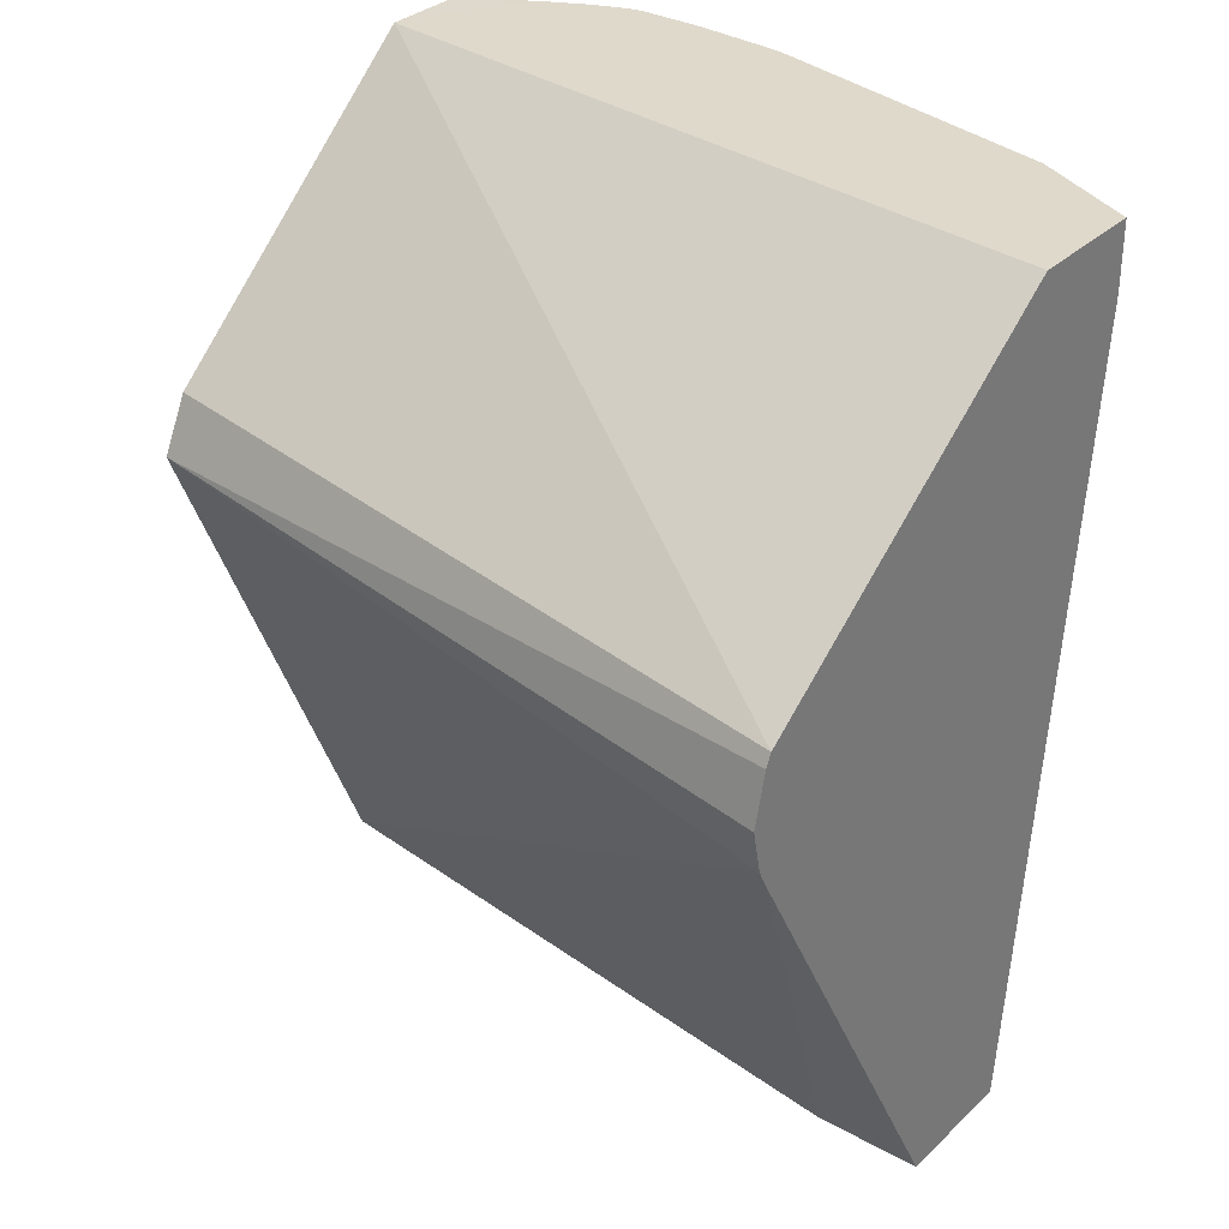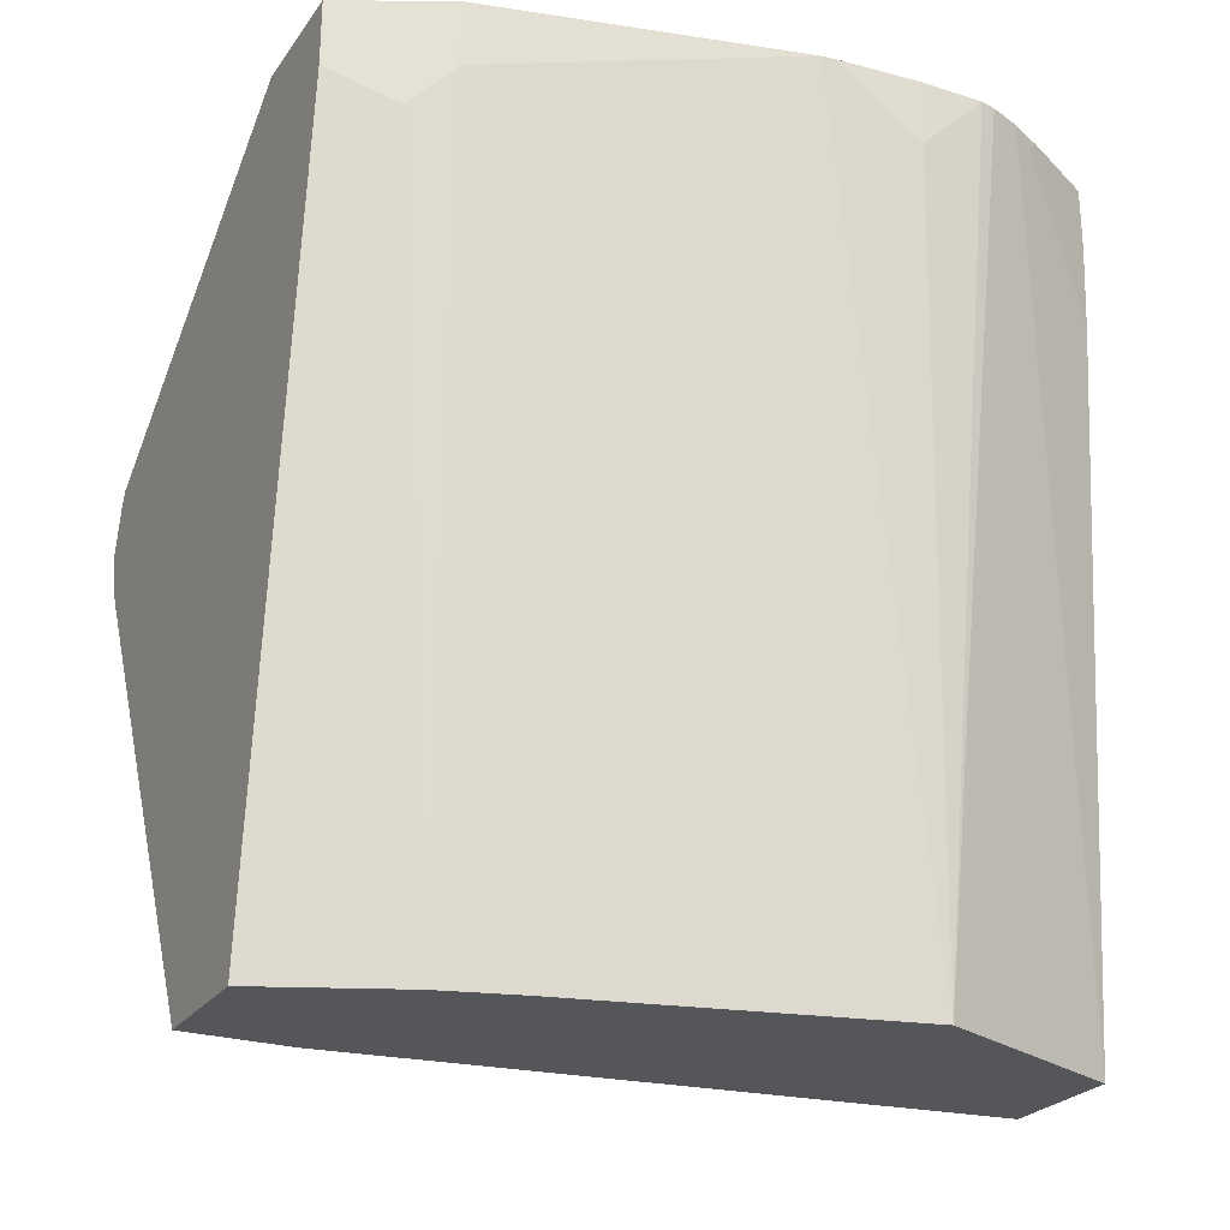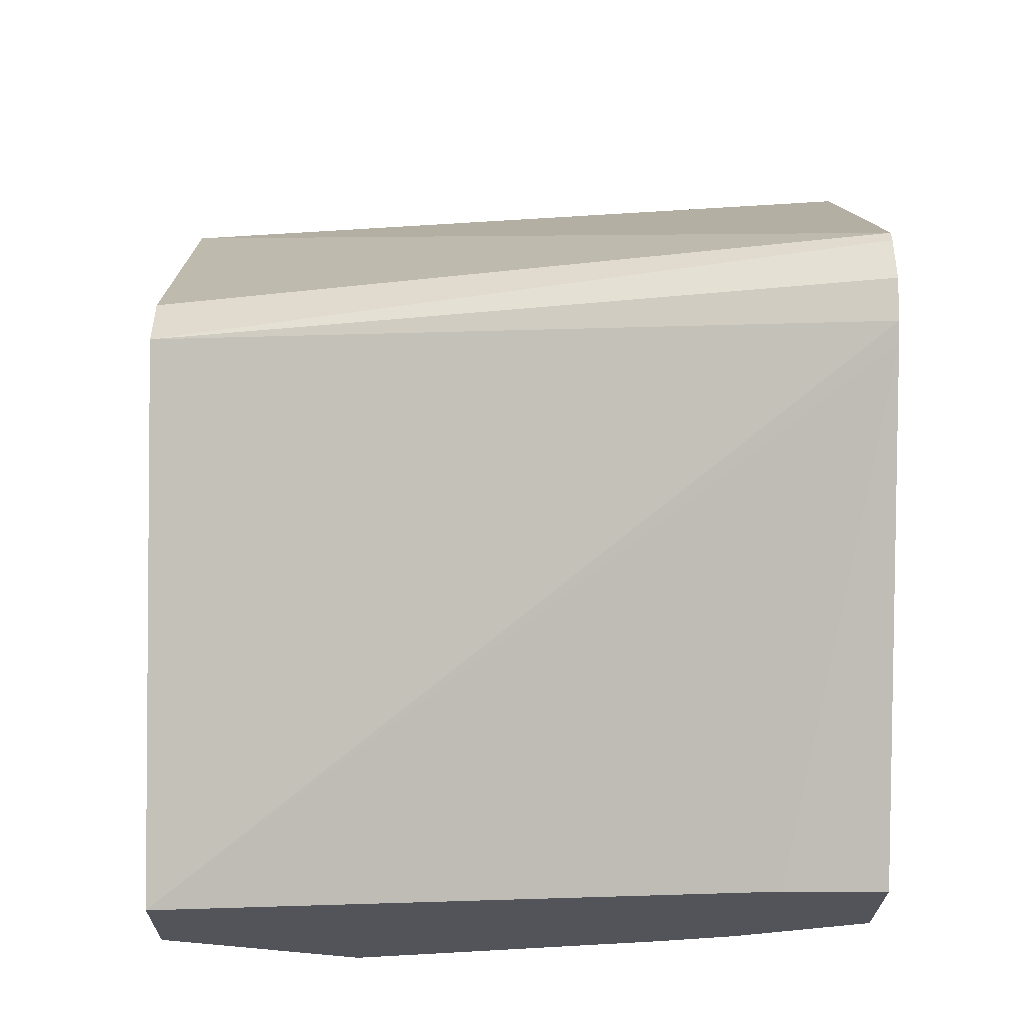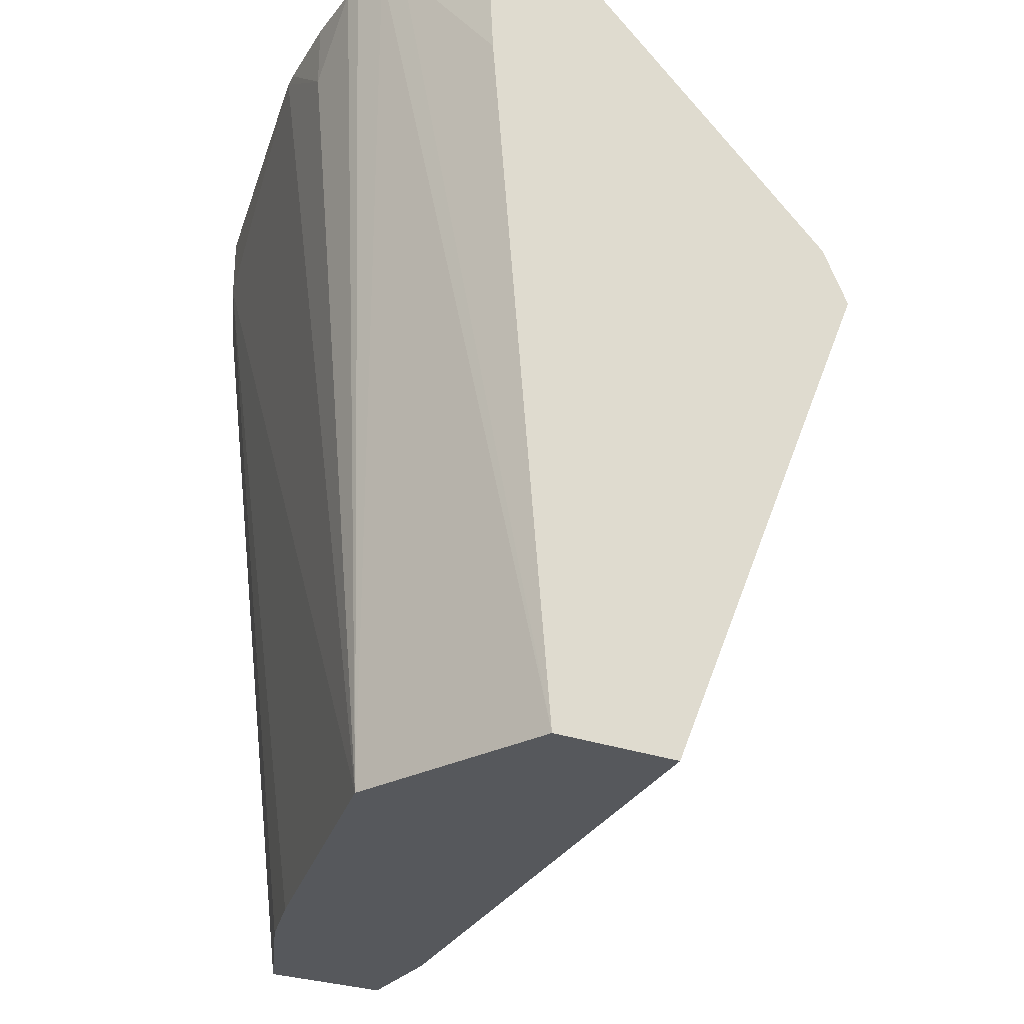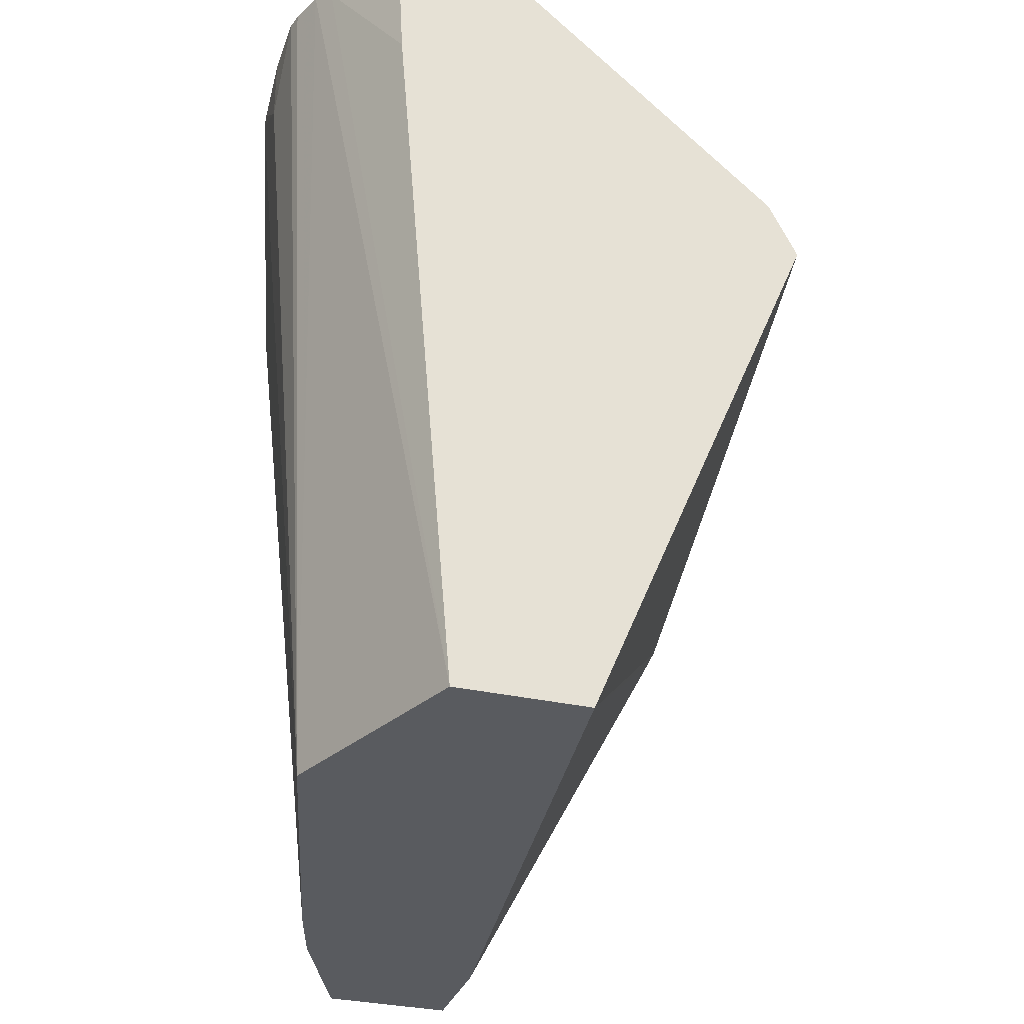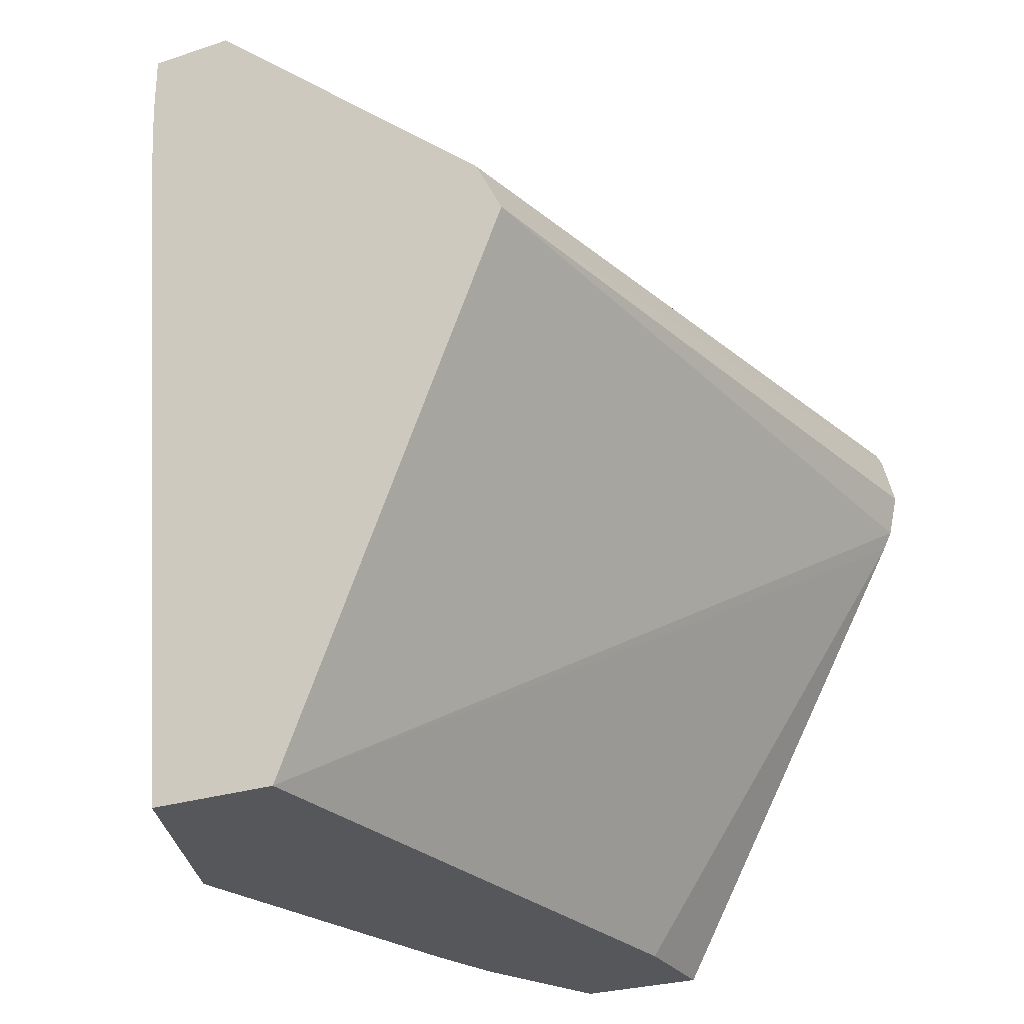
<metadata>
{"format":"obj","ext":"obj","renderer":"f3d","projection":"perspective","resolution":1024,"background":"white","views":[{"elev":32.3,"azim":-52.2,"up":"+Y"},{"elev":-25.2,"azim":62.8,"up":"+Y"},{"elev":-23.8,"azim":-90.6,"up":"+Y"},{"elev":-27.9,"azim":150.5,"up":"+Y"},{"elev":-32.0,"azim":162.4,"up":"+Y"},{"elev":-26.8,"azim":-153.0,"up":"+Y"}]}
</metadata>
<code>
v 0.2081 -0.5245 0.1117
v 0.2081 -0.5245 0.08874
v 0.2356 -0.5245 0.1117
v 0.1523 -0.4216 0.1117
v 0.2258 -0.5245 -0.04933
v 0.2485 -0.5245 0.08244
v 0.2618 -0.3639 0.09762
v 0.2547 -0.355 0.1117
v 0.1503 -0.4174 0.1117
v 0.2534 -0.5245 -0.04933
v 0.1775 -0.4082 -0.04933
v 0.2534 -0.5245 0.06608
v 0.2662 -0.355 0.08874
v 0.2662 -0.3406 0.08874
v 0.2592 -0.3406 0.1029
v 0.2547 -0.3406 0.1117
v 0.1483 -0.4082 0.1117
v 0.2711 -0.5245 -0.004892
v 0.2662 -0.3727 -0.04933
v 0.2781 -0.3432 -0.02958
v 0.2806 -0.3406 -0.02457
v 0.151 -0.3975 0.1117
v 0.1834 -0.3964 -0.04933
v 0.2823 -0.3406 0.02117
v 0.2283 -0.3406 0.1117
v 0.2832 -0.3406 -0.01774
v 0.284 -0.3406 -0.01433
v 0.284 -0.355 1.04e-05
v 0.2672 -0.3545 -0.04933
v 0.2768 -0.3406 -0.03208
v 0.1523 -0.3949 0.1117
v 0.2485 -0.3406 -0.04933
v 0.2827 -0.3406 0.01776
v 0.284 -0.3406 1.04e-05
v 0.2672 -0.3407 -0.04933
v 0.2715 -0.3406 -0.03883
f 14 32 25
f 14 36 32
f 14 30 36
f 14 21 30
f 14 26 21
f 14 27 26
f 14 34 27
f 13 18 24
f 14 24 33
f 13 24 14
f 12 18 13
f 11 22 23
f 14 25 16
f 11 17 22
f 14 33 34
f 14 16 15
f 24 28 33
f 18 26 27
f 10 21 18
f 32 36 35
f 30 35 36
f 29 35 30
f 28 34 33
f 27 34 28
f 18 21 26
f 25 32 31
f 22 31 23
f 20 30 21
f 20 29 30
f 19 29 20
f 18 28 24
f 18 27 28
f 23 31 32
f 10 20 21
f 8 15 16
f 9 17 11
f 1 9 4
f 1 17 9
f 1 22 17
f 1 31 22
f 1 25 31
f 1 8 16
f 1 4 2
f 1 3 8
f 1 12 6
f 1 18 12
f 1 10 18
f 1 5 10
f 1 2 5
f 10 19 20
f 1 6 3
f 2 4 5
f 1 16 25
f 3 7 8
f 3 6 7
f 7 15 8
f 7 14 15
f 7 13 14
f 6 13 7
f 5 19 10
f 5 29 19
f 6 12 13
f 5 32 35
f 5 23 32
f 5 11 23
f 5 9 11
f 4 9 5
f 5 35 29

</code>
